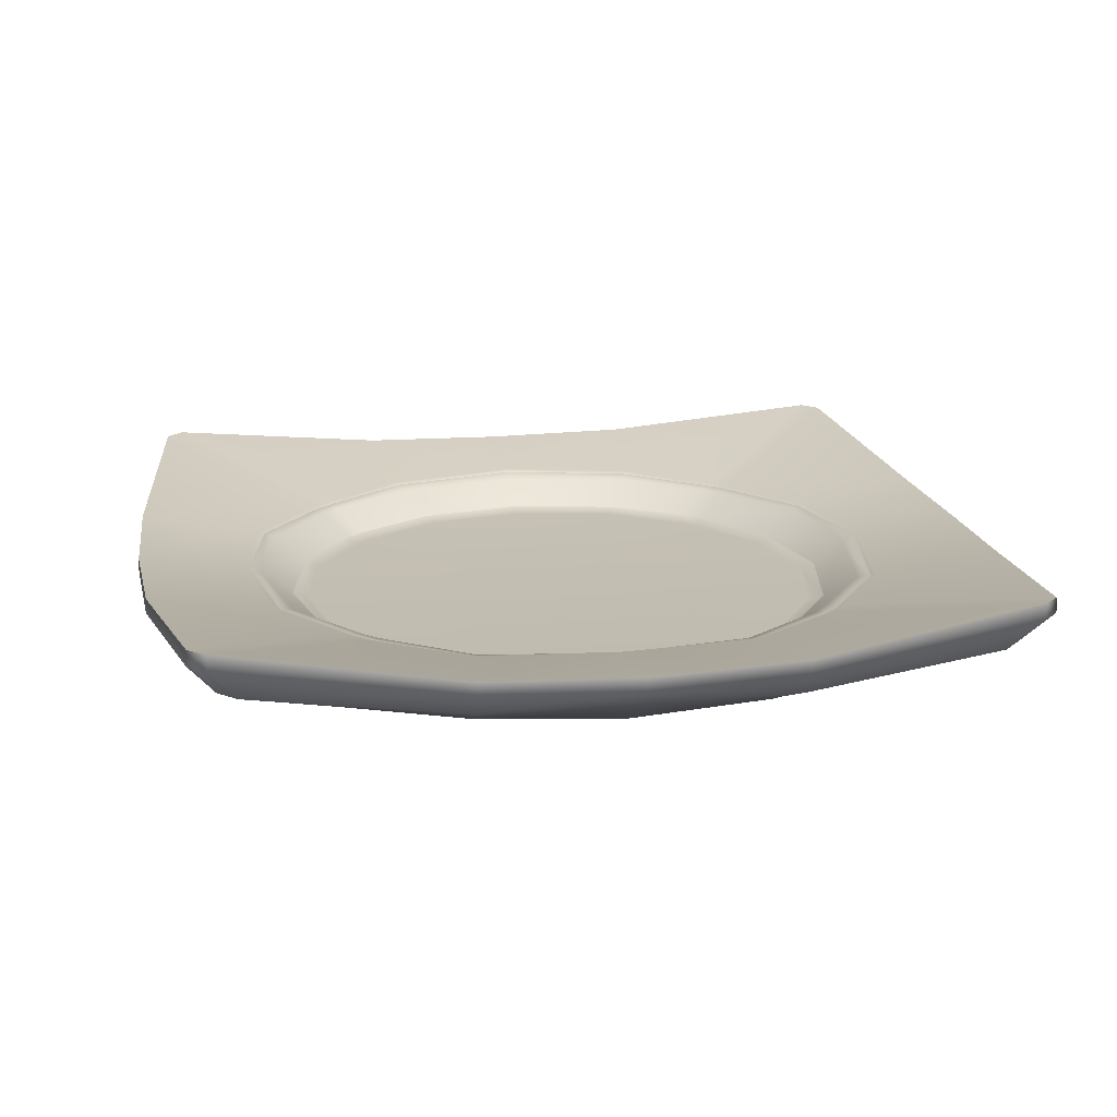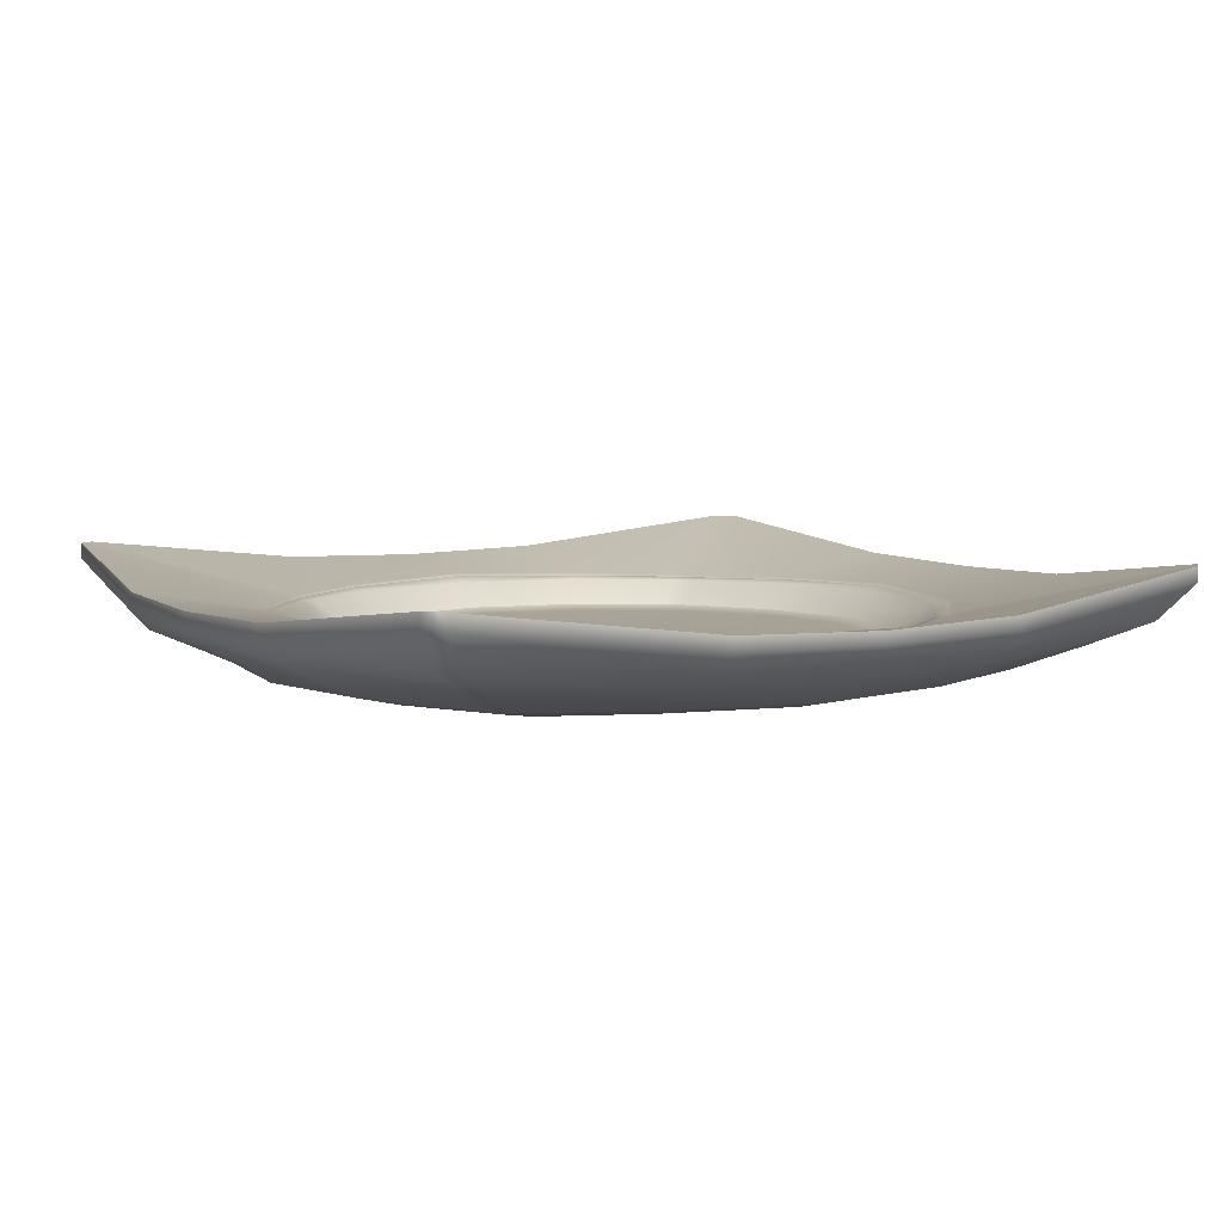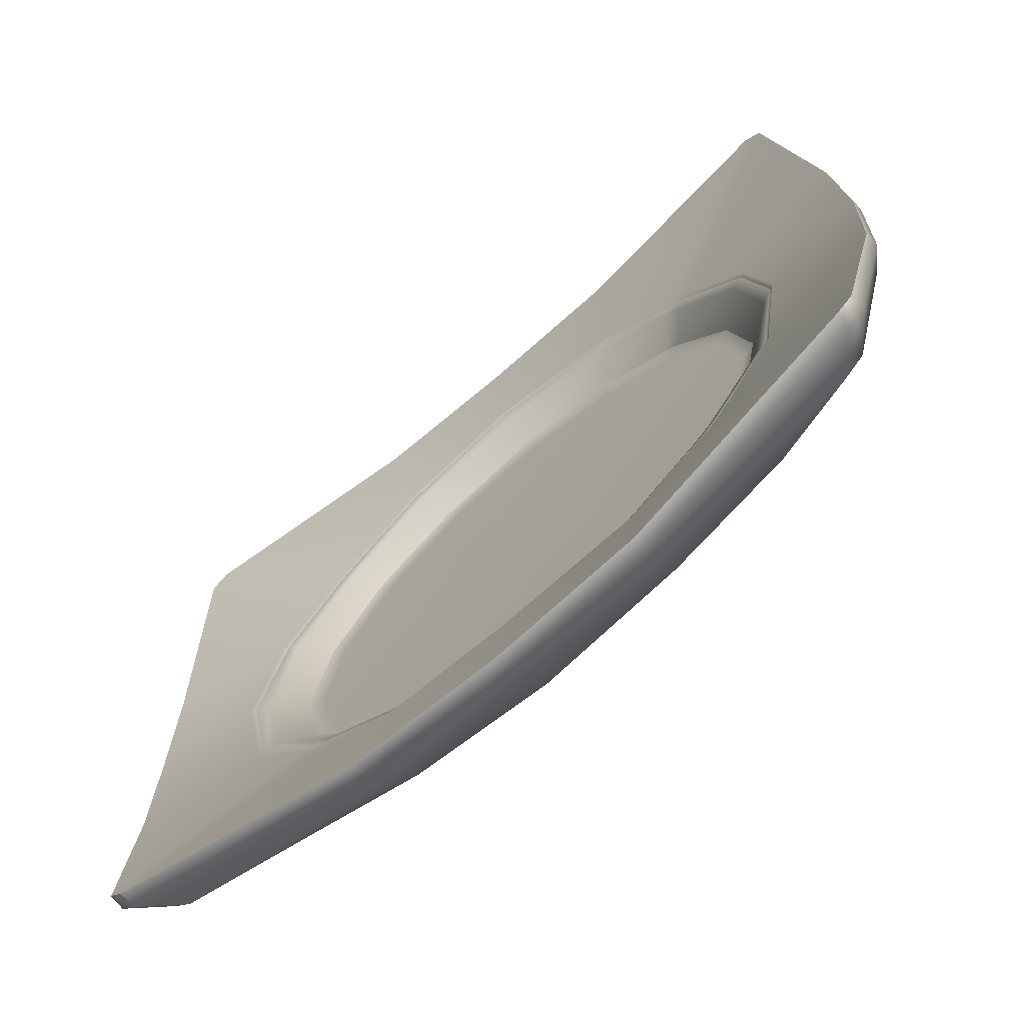
<metadata>
{"format":"obj","ext":"obj","renderer":"f3d","projection":"perspective","resolution":1024,"background":"white","views":[{"elev":17.3,"azim":169.5,"up":"+Z"},{"elev":6.1,"azim":-121.0,"up":"+Z"},{"elev":-71.9,"azim":40.7,"up":"+Y"}]}
</metadata>
<code>
o MeshPlate_13_0_GeomSubset_0
v 0 0 -0.07279
v 0 0 -0.07936
v 0.07335 0 -0.07918
v 0.06788 0 -0.07936
v 0.00367 0 -0.07936
v 0.003024 0 -0.07279
v 0.1019 0 -0.06094
v 0.102 0 -0.06362
v 0.09976 0 -0.06706
v 0.09009 0 -0.0725
v 0.08313 0 -0.07701
v 0.07308 0 -0.06612
v 0.06561 0 -0.0716
v 0.06204 0 -0.07278
v 0.06776 0.02965 -0.07902
v 0.03069 0.06783 -0.07911
v 0 0.07335 -0.07918
v 0.06271 0.02598 -0.07936
v 0.02597 0.06272 -0.07936
v 0 0.06788 -0.07936
v 0.04974 0.05339 -0.0798
v 0.05341 0.04974 -0.07988
v 0.04947 0.0458 -0.07936
v 0.04579 0.04947 -0.07936
v 0 0.003673 -0.07936
v 0 0.003024 -0.07279
v 0 0.1019 -0.06094
v 0.03525 0.1003 -0.06007
v 0 0.1021 -0.06373
v 0.03519 0.1004 -0.06325
v 0.1005 0.03406 -0.06
v 0.1007 0.03402 -0.06337
v 0.09279 0.08901 -0.05341
v 0.089 0.09278 -0.05334
v 0.08895 0.09305 -0.05695
v 0.09302 0.08894 -0.05692
v 0.0829 0.08704 -0.06542
v 0.08704 0.08293 -0.06529
v 0.09721 0.03402 -0.06775
v 0 0.09932 -0.06757
v 0.0352 0.09654 -0.06852
v 0.07251 0.07638 -0.07092
v 0.07651 0.07262 -0.07098
v 0.08652 0.03239 -0.07296
v 0 0.08861 -0.07319
v 0.03321 0.08482 -0.07369
v 0.06142 0.06538 -0.07671
v 0.06537 0.06142 -0.07663
v 0.07808 0.03201 -0.0768
v 0 0.0831 -0.07702
v 0.03311 0.07806 -0.07674
v 0.03031 0.06767 -0.06604
v 0 0.07308 -0.06613
v 0.06757 0.02938 -0.06607
v 0.02543 0.06052 -0.0717
v 0.02375 0.05736 -0.07278
v 0 0.06562 -0.07161
v 0 0.06205 -0.07279
v 0.05734 0.02375 -0.07278
v 0.06056 0.02532 -0.07165
v 0.05314 0.04949 -0.06611
v 0.04948 0.05315 -0.06611
v 0.04779 0.0443 -0.07161
v 0.04514 0.04195 -0.07278
v 0.04195 0.04515 -0.07278
v 0.04429 0.0478 -0.07161
v 0.03152 0.07043 -0.06528
v 0.03186 0.07166 -0.06483
v 0 0.07591 -0.06458
v 0 0.07711 -0.06399
v 0.0515 0.05536 -0.06558
v 0.05236 0.05626 -0.06522
v 0.07711 0 -0.06398
v 0.0759 0 -0.06458
v 0.07023 0.03068 -0.06535
v 0.07146 0.03096 -0.06487
v 0.05536 0.05149 -0.06552
v 0.05625 0.05233 -0.06515
v 0 0.07651 -0.06492
v 0.03169 0.07104 -0.0657
v 0.05193 0.05581 -0.06604
v 0.0558 0.05191 -0.06598
v 0.07085 0.03082 -0.06575
v 0.0765 0 -0.06492
v -0.07335 0 -0.07918
v -0.06788 0 -0.07936
v -0.00367 0 -0.07936
v -0.003024 0 -0.07279
v -0.1019 0 -0.06094
v -0.102 0 -0.06362
v -0.09976 0 -0.06706
v -0.09009 0 -0.0725
v -0.08313 0 -0.07701
v -0.07308 0 -0.06612
v -0.06561 0 -0.0716
v -0.06204 0 -0.07278
v -0.06776 0.02965 -0.07902
v -0.03069 0.06783 -0.07911
v -0.06271 0.02598 -0.07936
v -0.02597 0.06272 -0.07936
v -0.04974 0.05339 -0.0798
v -0.05341 0.04974 -0.07988
v -0.04947 0.0458 -0.07936
v -0.04579 0.04947 -0.07936
v -0.03525 0.1003 -0.06007
v -0.03519 0.1004 -0.06325
v -0.1005 0.03406 -0.06
v -0.1007 0.03402 -0.06337
v -0.09279 0.08901 -0.05341
v -0.089 0.09278 -0.05334
v -0.08895 0.09305 -0.05695
v -0.09302 0.08894 -0.05692
v -0.0829 0.08704 -0.06542
v -0.08704 0.08293 -0.06529
v -0.09721 0.03402 -0.06775
v -0.0352 0.09654 -0.06852
v -0.07251 0.07638 -0.07092
v -0.07651 0.07262 -0.07098
v -0.08652 0.03239 -0.07296
v -0.03321 0.08482 -0.07369
v -0.06142 0.06538 -0.07671
v -0.06537 0.06142 -0.07663
v -0.07808 0.03201 -0.0768
v -0.03311 0.07806 -0.07674
v -0.03031 0.06767 -0.06604
v -0.06757 0.02938 -0.06607
v -0.02543 0.06052 -0.0717
v -0.02375 0.05736 -0.07278
v -0.05734 0.02375 -0.07278
v -0.06056 0.02532 -0.07165
v -0.05314 0.04949 -0.06611
v -0.04948 0.05315 -0.06611
v -0.04779 0.0443 -0.07161
v -0.04514 0.04195 -0.07278
v -0.04195 0.04515 -0.07278
v -0.04429 0.0478 -0.07161
v -0.03152 0.07043 -0.06528
v -0.03186 0.07166 -0.06483
v -0.0515 0.05536 -0.06558
v -0.05236 0.05626 -0.06522
v -0.07711 0 -0.06398
v -0.0759 0 -0.06457
v -0.07023 0.03068 -0.06535
v -0.07146 0.03096 -0.06487
v -0.05536 0.05149 -0.06552
v -0.05625 0.05233 -0.06515
v -0.03169 0.07104 -0.0657
v -0.05193 0.05581 -0.06604
v -0.05581 0.05191 -0.06598
v -0.07085 0.03082 -0.06575
v -0.0765 0 -0.06492
v -0.06776 -0.02965 -0.07902
v -0.03069 -0.06783 -0.07911
v 0 -0.07335 -0.07918
v -0.06271 -0.02598 -0.07936
v -0.02597 -0.06272 -0.07936
v 0 -0.06788 -0.07936
v -0.04974 -0.05339 -0.0798
v -0.05341 -0.04974 -0.07988
v -0.04947 -0.0458 -0.07936
v -0.04579 -0.04947 -0.07936
v 0 -0.003673 -0.07936
v 0 -0.003024 -0.07279
v 0 -0.1019 -0.06094
v -0.03525 -0.1003 -0.06007
v 0 -0.1021 -0.06373
v -0.03519 -0.1004 -0.06325
v -0.1005 -0.03406 -0.06
v -0.1007 -0.03402 -0.06337
v -0.09279 -0.08901 -0.05341
v -0.089 -0.09278 -0.05334
v -0.08895 -0.09305 -0.05695
v -0.09302 -0.08894 -0.05692
v -0.0829 -0.08704 -0.06542
v -0.08704 -0.08293 -0.06529
v -0.09721 -0.03402 -0.06775
v 0 -0.09932 -0.06757
v -0.0352 -0.09654 -0.06852
v -0.07251 -0.07638 -0.07092
v -0.07651 -0.07262 -0.07098
v -0.08652 -0.03239 -0.07296
v 0 -0.08861 -0.07319
v -0.03321 -0.08482 -0.07369
v -0.06142 -0.06538 -0.07671
v -0.06537 -0.06142 -0.07663
v -0.07808 -0.03201 -0.0768
v 0 -0.0831 -0.07702
v -0.03311 -0.07806 -0.07674
v -0.03031 -0.06767 -0.06604
v 0 -0.07308 -0.06613
v -0.06757 -0.02938 -0.06607
v -0.02543 -0.06052 -0.0717
v -0.02375 -0.05736 -0.07278
v 0 -0.06562 -0.07161
v 0 -0.06205 -0.07279
v -0.05734 -0.02375 -0.07278
v -0.06056 -0.02532 -0.07165
v -0.05314 -0.04949 -0.06611
v -0.04948 -0.05315 -0.06611
v -0.04779 -0.0443 -0.07161
v -0.04514 -0.04195 -0.07278
v -0.04195 -0.04515 -0.07278
v -0.04429 -0.0478 -0.07161
v -0.03152 -0.07043 -0.06528
v -0.03186 -0.07166 -0.06483
v 0 -0.07591 -0.06458
v 0 -0.07711 -0.06398
v -0.0515 -0.05536 -0.06558
v -0.05236 -0.05626 -0.06522
v -0.07023 -0.03068 -0.06535
v -0.07146 -0.03096 -0.06487
v -0.05536 -0.05149 -0.06552
v -0.05625 -0.05233 -0.06515
v 0 -0.07651 -0.06492
v -0.03169 -0.07104 -0.0657
v -0.05193 -0.05581 -0.06604
v -0.05581 -0.05191 -0.06598
v -0.07085 -0.03082 -0.06575
v 0.06776 -0.02965 -0.07902
v 0.03069 -0.06783 -0.07911
v 0.06271 -0.02598 -0.07936
v 0.02597 -0.06272 -0.07936
v 0.04974 -0.05339 -0.0798
v 0.05341 -0.04974 -0.07988
v 0.04947 -0.0458 -0.07936
v 0.04579 -0.04947 -0.07936
v 0.03525 -0.1003 -0.06007
v 0.03519 -0.1004 -0.06325
v 0.1005 -0.03406 -0.06
v 0.1007 -0.03402 -0.06337
v 0.09279 -0.08901 -0.05341
v 0.089 -0.09278 -0.05334
v 0.08895 -0.09305 -0.05695
v 0.09302 -0.08894 -0.05692
v 0.0829 -0.08704 -0.06542
v 0.08704 -0.08293 -0.06529
v 0.09721 -0.03402 -0.06775
v 0.0352 -0.09654 -0.06852
v 0.07251 -0.07638 -0.07092
v 0.07651 -0.07262 -0.07098
v 0.08652 -0.03239 -0.07296
v 0.03321 -0.08482 -0.07369
v 0.06142 -0.06538 -0.07671
v 0.06537 -0.06142 -0.07663
v 0.07808 -0.03201 -0.0768
v 0.03311 -0.07806 -0.07674
v 0.03031 -0.06767 -0.06604
v 0.06757 -0.02938 -0.06607
v 0.02543 -0.06052 -0.0717
v 0.02375 -0.05736 -0.07278
v 0.05734 -0.02375 -0.07278
v 0.06056 -0.02532 -0.07165
v 0.05314 -0.04949 -0.06611
v 0.04948 -0.05315 -0.06611
v 0.04779 -0.0443 -0.07161
v 0.04514 -0.04195 -0.07278
v 0.04195 -0.04515 -0.07278
v 0.04429 -0.0478 -0.07161
v 0.03152 -0.07043 -0.06528
v 0.03186 -0.07166 -0.06483
v 0.0515 -0.05536 -0.06558
v 0.05236 -0.05626 -0.06522
v 0.07023 -0.03068 -0.06535
v 0.07146 -0.03096 -0.06487
v 0.05536 -0.05149 -0.06552
v 0.05625 -0.05233 -0.06515
v 0.03169 -0.07104 -0.0657
v 0.05193 -0.05581 -0.06604
v 0.0558 -0.05191 -0.06598
v 0.07085 -0.03082 -0.06575
v 0 0 -0.0726
v 0.003024 0 -0.0726
v 0.1019 0 -0.06075
v 0.07298 0 -0.06595
v 0.06553 0 -0.07144
v 0.06201 0 -0.07259
v 0 0.003024 -0.0726
v 0 0.1019 -0.06076
v 0.03523 0.1003 -0.05988
v 0.1005 0.03404 -0.05982
v 0.09276 0.08898 -0.05323
v 0.08897 0.09275 -0.05315
v 0.03028 0.06759 -0.06587
v 0 0.07299 -0.06597
v 0.06749 0.02935 -0.0659
v 0.0254 0.06044 -0.07153
v 0.02373 0.05733 -0.0726
v 0 0.06554 -0.07145
v 0 0.06202 -0.0726
v 0.05731 0.02374 -0.07259
v 0.06048 0.02529 -0.07149
v 0.05308 0.04944 -0.06594
v 0.04943 0.05309 -0.06594
v 0.04772 0.04424 -0.07145
v 0.04511 0.04194 -0.0726
v 0.04193 0.04512 -0.0726
v 0.04424 0.04773 -0.07144
v 0.03152 0.0704 -0.06509
v 0.03183 0.07159 -0.06466
v 0 0.07587 -0.06439
v 0 0.07703 -0.06381
v 0.0515 0.05536 -0.06538
v 0.05231 0.0562 -0.06505
v 0.07703 0 -0.06381
v 0.07586 0 -0.06438
v 0.07021 0.03067 -0.06515
v 0.07139 0.03093 -0.06469
v 0.05535 0.05149 -0.06532
v 0.05619 0.05228 -0.06498
v 0 0.07643 -0.06475
v 0.03167 0.07097 -0.06552
v 0.05189 0.05577 -0.06586
v 0.05576 0.05187 -0.0658
v 0.07078 0.0308 -0.06557
v 0.07642 0 -0.06475
v -0.003024 0 -0.0726
v -0.1019 0 -0.06075
v -0.07298 0 -0.06595
v -0.06553 0 -0.07144
v -0.06201 0 -0.07259
v -0.03524 0.1003 -0.05988
v -0.1005 0.03404 -0.05982
v -0.09276 0.08898 -0.05323
v -0.08897 0.09275 -0.05315
v -0.03028 0.06759 -0.06587
v -0.06749 0.02935 -0.0659
v -0.0254 0.06044 -0.07153
v -0.02373 0.05733 -0.0726
v -0.05731 0.02374 -0.07259
v -0.06048 0.02529 -0.07149
v -0.05308 0.04944 -0.06594
v -0.04943 0.05309 -0.06594
v -0.04772 0.04424 -0.07145
v -0.04511 0.04194 -0.0726
v -0.04193 0.04512 -0.0726
v -0.04424 0.04773 -0.07144
v -0.03152 0.0704 -0.06509
v -0.03183 0.07159 -0.06466
v -0.0515 0.05536 -0.06538
v -0.0523 0.0562 -0.06505
v -0.07703 0 -0.06381
v -0.07586 0 -0.06438
v -0.07021 0.03067 -0.06515
v -0.07139 0.03093 -0.06469
v -0.05535 0.05149 -0.06532
v -0.05619 0.05228 -0.06498
v -0.03167 0.07097 -0.06552
v -0.05189 0.05577 -0.06586
v -0.05576 0.05188 -0.0658
v -0.07078 0.0308 -0.06557
v -0.07642 0 -0.06475
v 0 -0.003024 -0.0726
v 0 -0.1019 -0.06076
v -0.03524 -0.1003 -0.05988
v -0.1005 -0.03404 -0.05982
v -0.09276 -0.08898 -0.05323
v -0.08897 -0.09275 -0.05315
v -0.03028 -0.06759 -0.06587
v 0 -0.07299 -0.06597
v -0.06749 -0.02935 -0.0659
v -0.0254 -0.06044 -0.07153
v -0.02373 -0.05733 -0.0726
v 0 -0.06554 -0.07145
v 0 -0.06202 -0.0726
v -0.05731 -0.02374 -0.07259
v -0.06048 -0.02529 -0.07149
v -0.05308 -0.04944 -0.06594
v -0.04943 -0.05309 -0.06594
v -0.04772 -0.04424 -0.07145
v -0.04511 -0.04194 -0.0726
v -0.04193 -0.04512 -0.0726
v -0.04424 -0.04773 -0.07144
v -0.03152 -0.0704 -0.06509
v -0.03183 -0.07159 -0.06466
v 0 -0.07587 -0.06439
v 0 -0.07703 -0.06381
v -0.0515 -0.05536 -0.06538
v -0.0523 -0.0562 -0.06505
v -0.07021 -0.03067 -0.06515
v -0.07139 -0.03093 -0.06469
v -0.05535 -0.05149 -0.06532
v -0.05619 -0.05228 -0.06498
v 0 -0.07643 -0.06475
v -0.03167 -0.07097 -0.06552
v -0.05189 -0.05577 -0.06586
v -0.05576 -0.05188 -0.0658
v -0.07078 -0.0308 -0.06557
v 0.03523 -0.1003 -0.05988
v 0.1005 -0.03404 -0.05982
v 0.09276 -0.08898 -0.05323
v 0.08897 -0.09275 -0.05315
v 0.03028 -0.06759 -0.06587
v 0.06749 -0.02935 -0.0659
v 0.0254 -0.06044 -0.07153
v 0.02373 -0.05733 -0.0726
v 0.05731 -0.02374 -0.07259
v 0.06048 -0.02529 -0.07149
v 0.05308 -0.04944 -0.06594
v 0.04943 -0.05309 -0.06594
v 0.04772 -0.04424 -0.07145
v 0.04511 -0.04194 -0.0726
v 0.04193 -0.04512 -0.0726
v 0.04424 -0.04773 -0.07144
v 0.03152 -0.0704 -0.06509
v 0.03183 -0.07159 -0.06466
v 0.0515 -0.05536 -0.06538
v 0.05231 -0.0562 -0.06505
v 0.07021 -0.03067 -0.06515
v 0.07139 -0.03093 -0.06469
v 0.05535 -0.05149 -0.06532
v 0.05619 -0.05228 -0.06498
v 0.03167 -0.07097 -0.06552
v 0.05189 -0.05577 -0.06586
v 0.05576 -0.05188 -0.0658
v 0.07078 -0.0308 -0.06557
f 17 16 19 20
f 15 3 4 18
f 21 22 23 24
f 24 23 5 25
f 19 24 25 20
f 18 4 5 23
f 22 15 18 23
f 16 21 24 19
f 27 28 30 29
f 8 32 31 7
f 50 51 16 17
f 49 11 3 15
f 34 33 36 35
f 47 48 22 21
f 28 34 35 30
f 32 36 33 31
f 51 47 21 16
f 48 49 15 22
f 35 36 38 37
f 36 32 39 38
f 32 8 9 39
f 29 30 41 40
f 30 35 37 41
f 37 38 43 42
f 38 39 44 43
f 39 9 10 44
f 40 41 46 45
f 41 37 42 46
f 42 43 48 47
f 43 44 49 48
f 44 10 11 49
f 45 46 51 50
f 46 42 47 51
f 26 1 6
f 5 2 25
f 55 56 65 66
f 56 55 57 58
f 14 13 60 59
f 59 60 63 64
f 64 63 66 65
f 52 53 57 55
f 12 54 60 13
f 61 62 66 63
f 64 65 26 6
f 26 65 56 58
f 6 14 59 64
f 54 61 63 60
f 62 52 55 66
f 80 68 70 79
f 68 80 81 72
f 72 81 82 78
f 84 73 76 83
f 83 76 78 82
f 52 67 69 53
f 67 52 62 71
f 12 74 75 54
f 54 75 77 61
f 61 77 71 62
f 7 31 76 73
f 28 27 70 68
f 33 34 72 78
f 31 33 78 76
f 34 28 68 72
f 67 80 79 69
f 81 80 67 71
f 82 81 71 77
f 75 83 82 77
f 74 84 83 75
f 17 20 100 98
f 97 99 86 85
f 101 104 103 102
f 104 25 87 103
f 100 20 25 104
f 99 103 87 86
f 102 103 99 97
f 98 100 104 101
f 27 29 106 105
f 90 89 107 108
f 50 17 98 124
f 123 97 85 93
f 110 111 112 109
f 121 101 102 122
f 105 106 111 110
f 108 107 109 112
f 124 98 101 121
f 122 102 97 123
f 111 113 114 112
f 112 114 115 108
f 108 115 91 90
f 29 40 116 106
f 106 116 113 111
f 113 117 118 114
f 114 118 119 115
f 115 119 92 91
f 40 45 120 116
f 116 120 117 113
f 117 121 122 118
f 118 122 123 119
f 119 123 93 92
f 45 50 124 120
f 120 124 121 117
f 26 88 1
f 87 25 2
f 127 136 135 128
f 128 58 57 127
f 96 129 130 95
f 129 134 133 130
f 134 135 136 133
f 125 127 57 53
f 94 95 130 126
f 131 133 136 132
f 134 88 26 135
f 26 58 128 135
f 88 134 129 96
f 126 130 133 131
f 132 136 127 125
f 147 79 70 138
f 138 140 148 147
f 140 146 149 148
f 151 150 144 141
f 150 149 146 144
f 125 53 69 137
f 137 139 132 125
f 94 126 143 142
f 126 131 145 143
f 131 132 139 145
f 89 141 144 107
f 105 138 70 27
f 109 146 140 110
f 107 144 146 109
f 110 140 138 105
f 137 69 79 147
f 148 139 137 147
f 149 145 139 148
f 143 145 149 150
f 142 143 150 151
f 154 153 156 157
f 152 85 86 155
f 158 159 160 161
f 161 160 87 162
f 156 161 162 157
f 155 86 87 160
f 159 152 155 160
f 153 158 161 156
f 164 165 167 166
f 90 169 168 89
f 187 188 153 154
f 186 93 85 152
f 171 170 173 172
f 184 185 159 158
f 165 171 172 167
f 169 173 170 168
f 188 184 158 153
f 185 186 152 159
f 172 173 175 174
f 173 169 176 175
f 169 90 91 176
f 166 167 178 177
f 167 172 174 178
f 174 175 180 179
f 175 176 181 180
f 176 91 92 181
f 177 178 183 182
f 178 174 179 183
f 179 180 185 184
f 180 181 186 185
f 181 92 93 186
f 182 183 188 187
f 183 179 184 188
f 163 1 88
f 87 2 162
f 192 193 202 203
f 193 192 194 195
f 96 95 197 196
f 196 197 200 201
f 201 200 203 202
f 189 190 194 192
f 94 191 197 95
f 198 199 203 200
f 201 202 163 88
f 163 202 193 195
f 88 96 196 201
f 191 198 200 197
f 199 189 192 203
f 215 205 207 214
f 205 215 216 209
f 209 216 217 213
f 151 141 211 218
f 218 211 213 217
f 189 204 206 190
f 204 189 199 208
f 94 142 210 191
f 191 210 212 198
f 198 212 208 199
f 89 168 211 141
f 165 164 207 205
f 170 171 209 213
f 168 170 213 211
f 171 165 205 209
f 204 215 214 206
f 216 215 204 208
f 217 216 208 212
f 210 218 217 212
f 142 151 218 210
f 154 157 222 220
f 219 221 4 3
f 223 226 225 224
f 226 162 5 225
f 222 157 162 226
f 221 225 5 4
f 224 225 221 219
f 220 222 226 223
f 164 166 228 227
f 8 7 229 230
f 187 154 220 246
f 245 219 3 11
f 232 233 234 231
f 243 223 224 244
f 227 228 233 232
f 230 229 231 234
f 246 220 223 243
f 244 224 219 245
f 233 235 236 234
f 234 236 237 230
f 230 237 9 8
f 166 177 238 228
f 228 238 235 233
f 235 239 240 236
f 236 240 241 237
f 237 241 10 9
f 177 182 242 238
f 238 242 239 235
f 239 243 244 240
f 240 244 245 241
f 241 245 11 10
f 182 187 246 242
f 242 246 243 239
f 163 6 1
f 5 162 2
f 249 258 257 250
f 250 195 194 249
f 14 251 252 13
f 251 256 255 252
f 256 257 258 255
f 247 249 194 190
f 12 13 252 248
f 253 255 258 254
f 256 6 163 257
f 163 195 250 257
f 6 256 251 14
f 248 252 255 253
f 254 258 249 247
f 267 214 207 260
f 260 262 268 267
f 262 266 269 268
f 84 270 264 73
f 270 269 266 264
f 247 190 206 259
f 259 261 254 247
f 12 248 263 74
f 248 253 265 263
f 253 254 261 265
f 7 73 264 229
f 227 260 207 164
f 231 266 262 232
f 229 264 266 231
f 232 262 260 227
f 259 206 214 267
f 268 261 259 267
f 269 265 261 268
f 263 265 269 270
f 74 263 270 84

</code>
